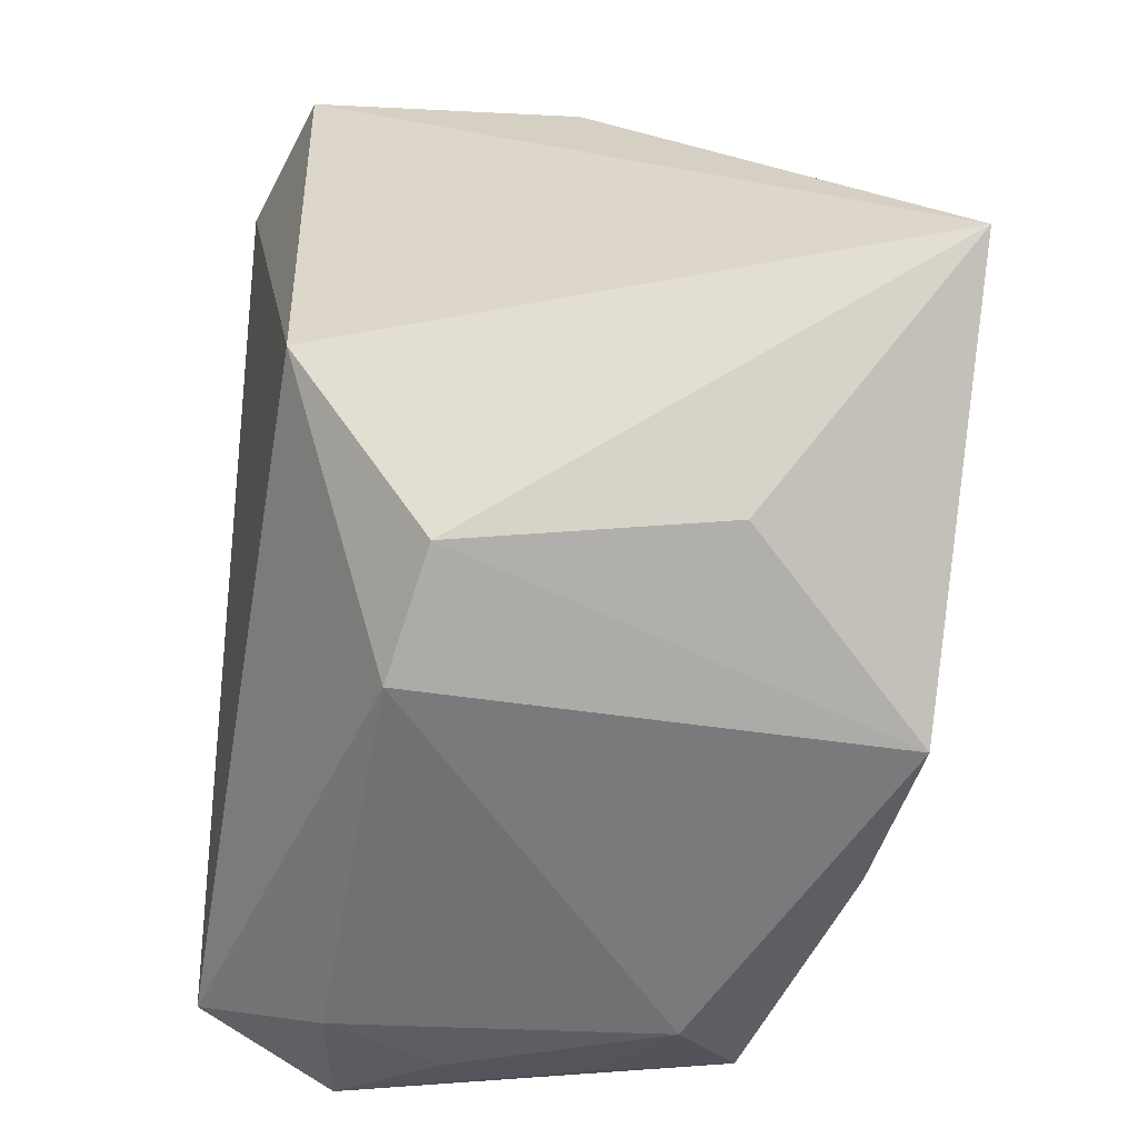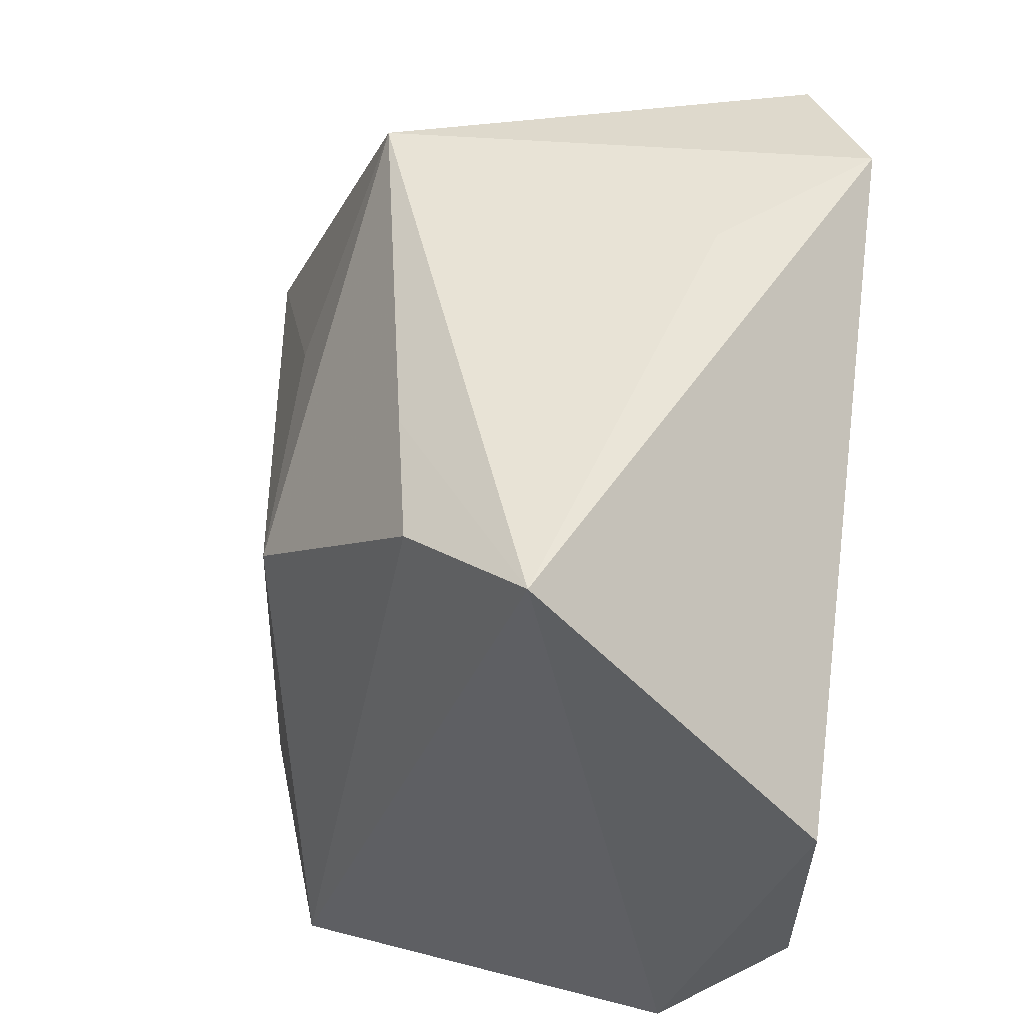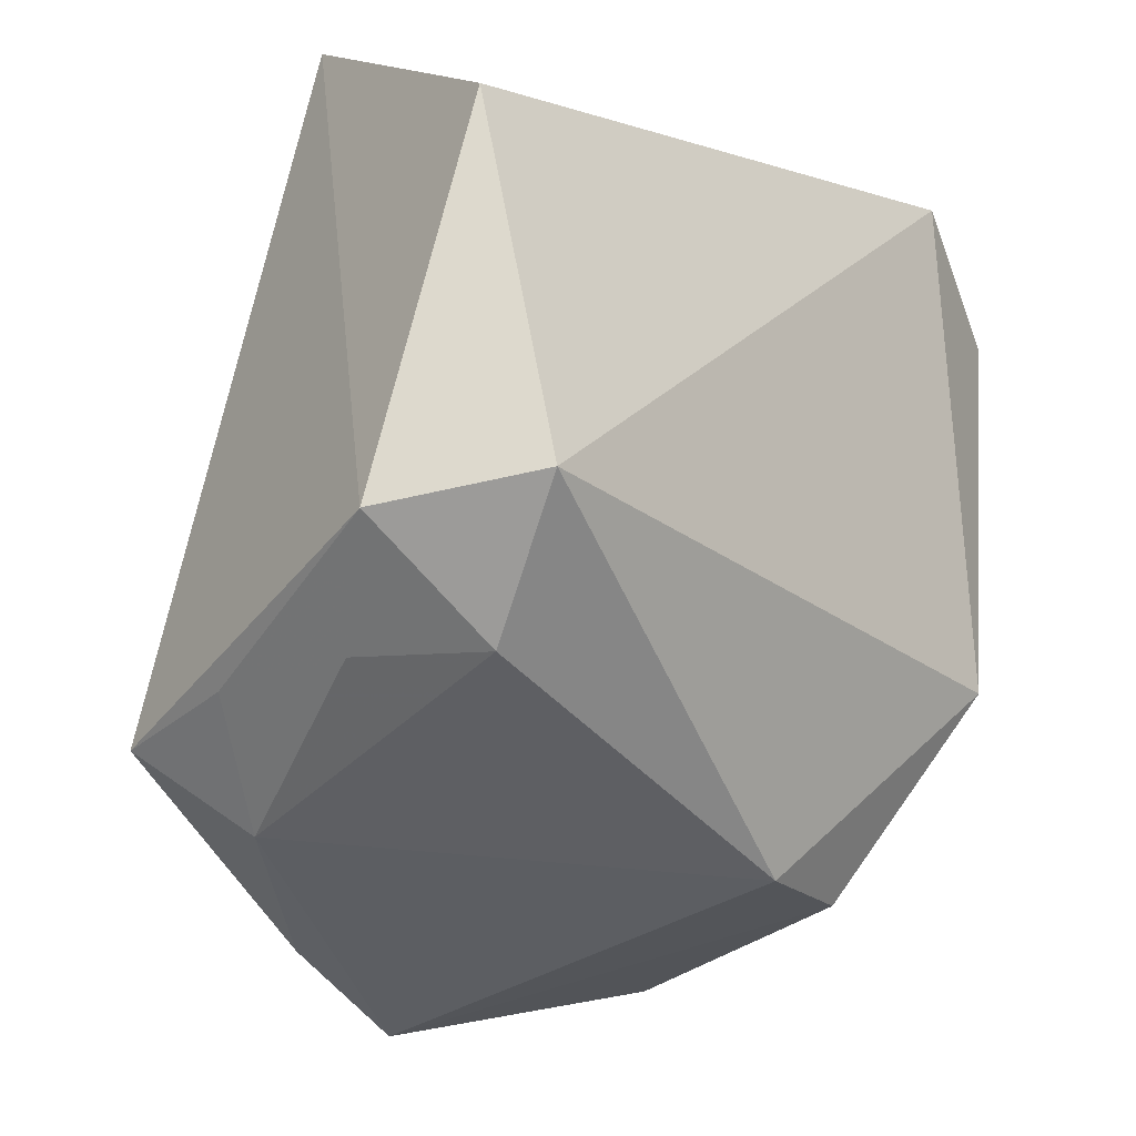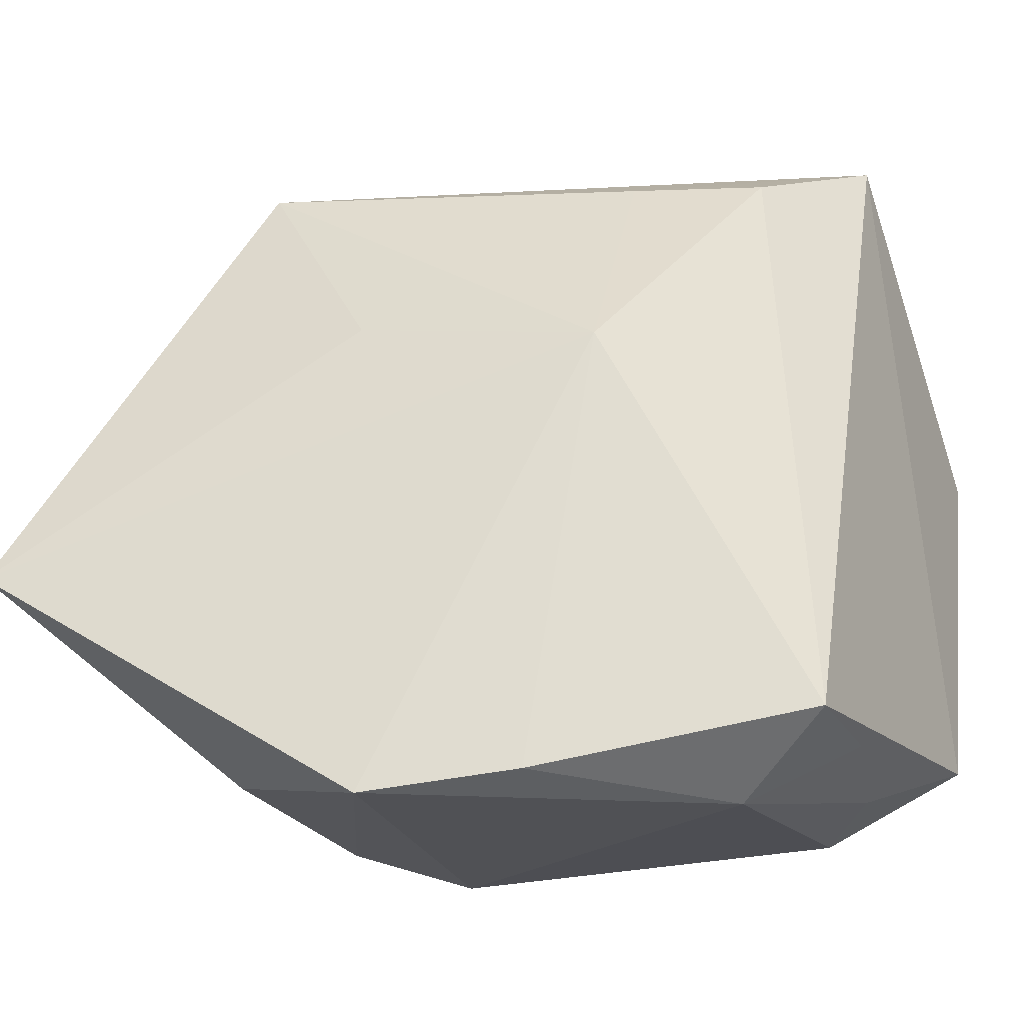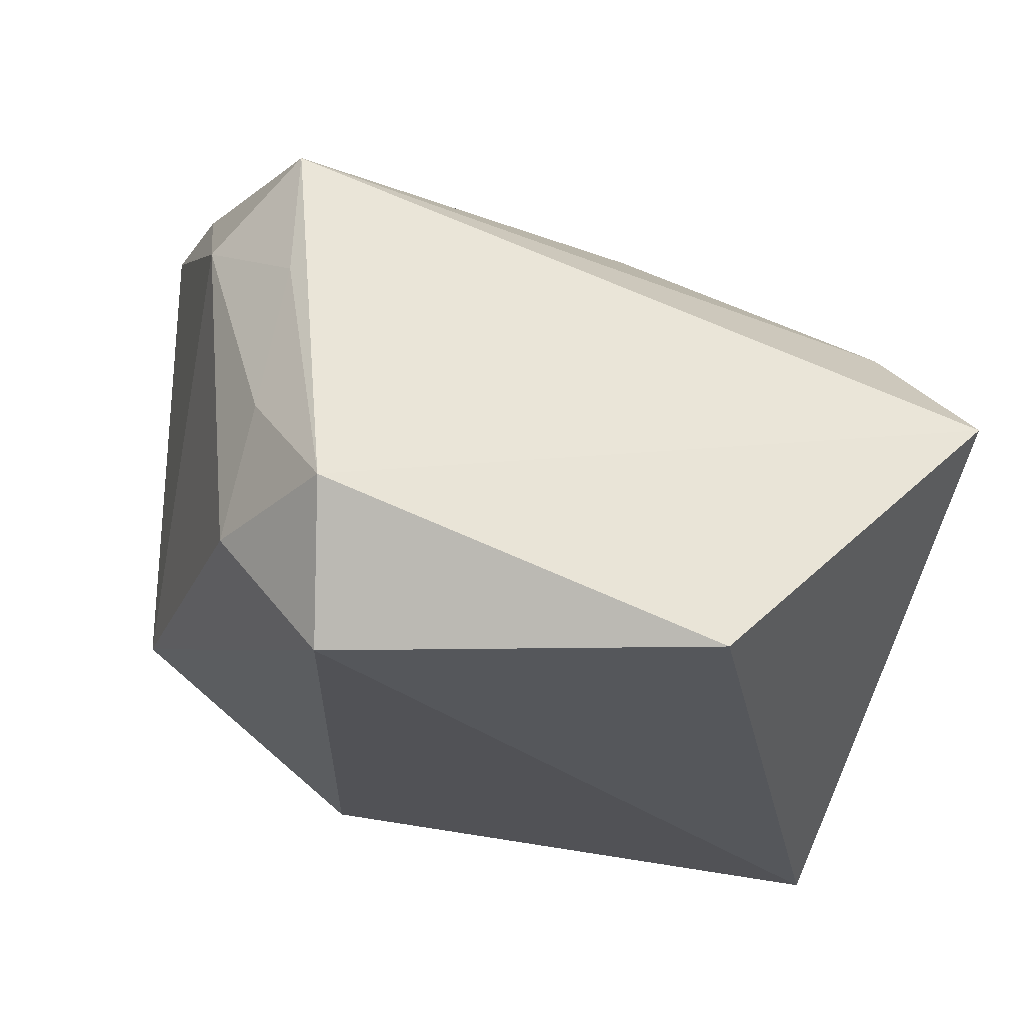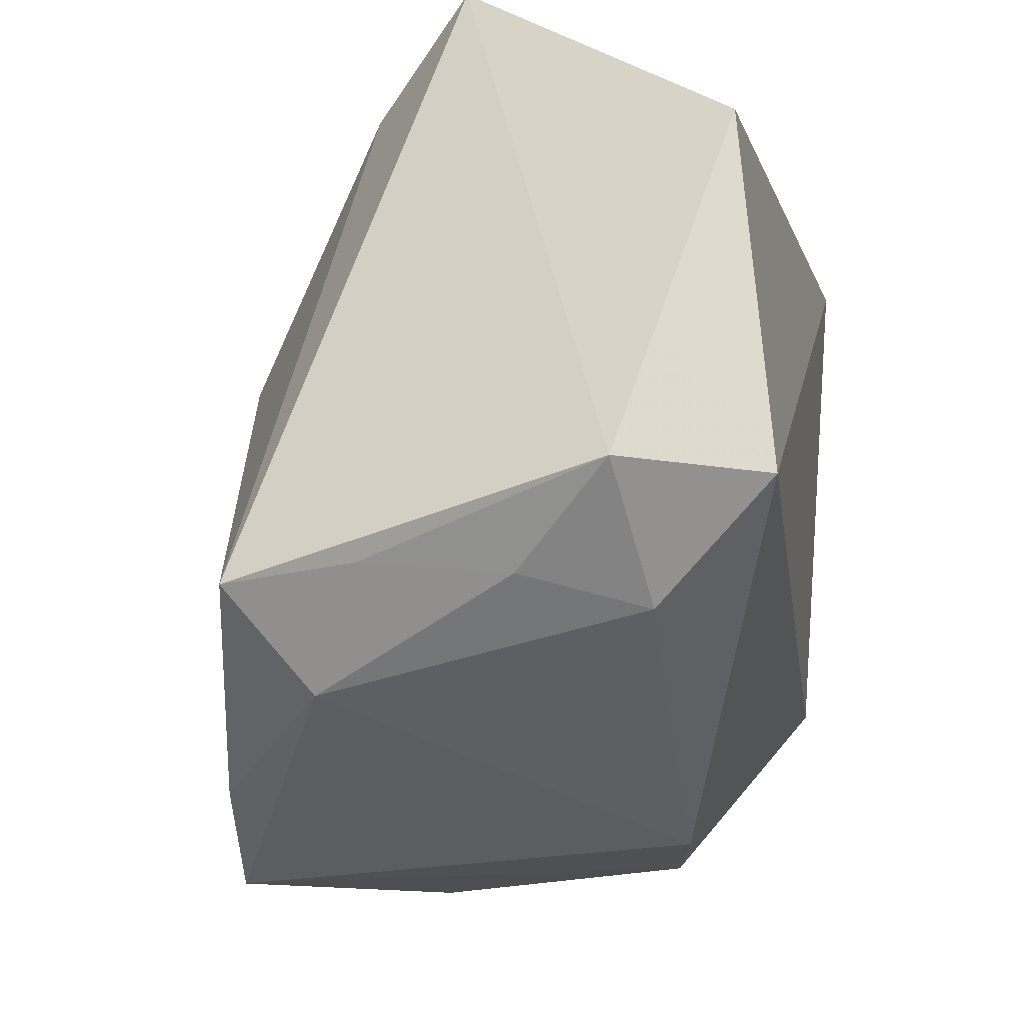
<metadata>
{"format":"obj","ext":"obj","renderer":"f3d","projection":"perspective","resolution":1024,"background":"white","views":[{"elev":-59.5,"azim":-92.5,"up":"+Y"},{"elev":50.2,"azim":97.2,"up":"+Y"},{"elev":-36.4,"azim":135.4,"up":"+Y"},{"elev":-20.4,"azim":18.1,"up":"+Y"},{"elev":-27.0,"azim":77.0,"up":"+Z"},{"elev":-35.3,"azim":105.8,"up":"+Y"}]}
</metadata>
<code>
v 0.02252 0.02293 -0.001567
v 0.01629 -0.01993 -0.01047
v 0.02505 0.006243 -0.01798
v -0.02137 0.01982 -0.01401
v -0.006031 0.007992 0.01616
v 0.008948 0.0195 0.007309
v 0.01501 -0.02136 0.008839
v 0.01993 -0.01878 -0.003819
v -0.006863 -0.02172 -0.007264
v -0.01229 0.02293 -0.01798
v 0.02122 -0.0174 0.004514
v 0.01963 -0.01493 -0.01798
v 0.008684 0.005743 0.01619
v -0.01393 0.02028 0.01154
v -0.004228 -0.02187 0.02018
v -0.02343 0.01411 0.001876
v -0.004929 0.02265 -0.009299
v 0.02478 -0.01585 -0.01021
v 0.02067 -0.01701 0.01251
v -0.01409 -0.01952 -0.005108
v 0.0169 0.01921 0.005831
v -0.01843 -0.007381 -0.01322
v -0.02697 -0.007811 0.02239
v -0.01537 -0.01853 0.01043
v 0.004744 -0.02063 0.01786
f 10 12 22
f 3 12 10
f 10 1 3
f 9 22 12
f 17 1 10
f 10 14 17
f 17 14 1
f 13 19 21
f 21 19 1
f 25 13 15
f 25 19 13
f 13 14 5
f 1 14 6
f 6 21 1
f 6 14 13
f 13 21 6
f 22 9 20
f 20 9 15
f 15 24 20
f 10 22 4
f 4 14 10
f 4 16 14
f 14 16 23
f 23 24 15
f 23 5 14
f 15 13 23
f 13 5 23
f 22 20 23
f 23 20 24
f 23 4 22
f 16 4 23
f 2 9 12
f 11 8 18
f 12 3 18
f 18 2 12
f 8 2 18
f 19 11 18
f 1 19 18
f 18 3 1
f 15 9 7
f 9 2 7
f 7 25 15
f 7 2 8
f 19 25 7
f 7 11 19
f 7 8 11

</code>
